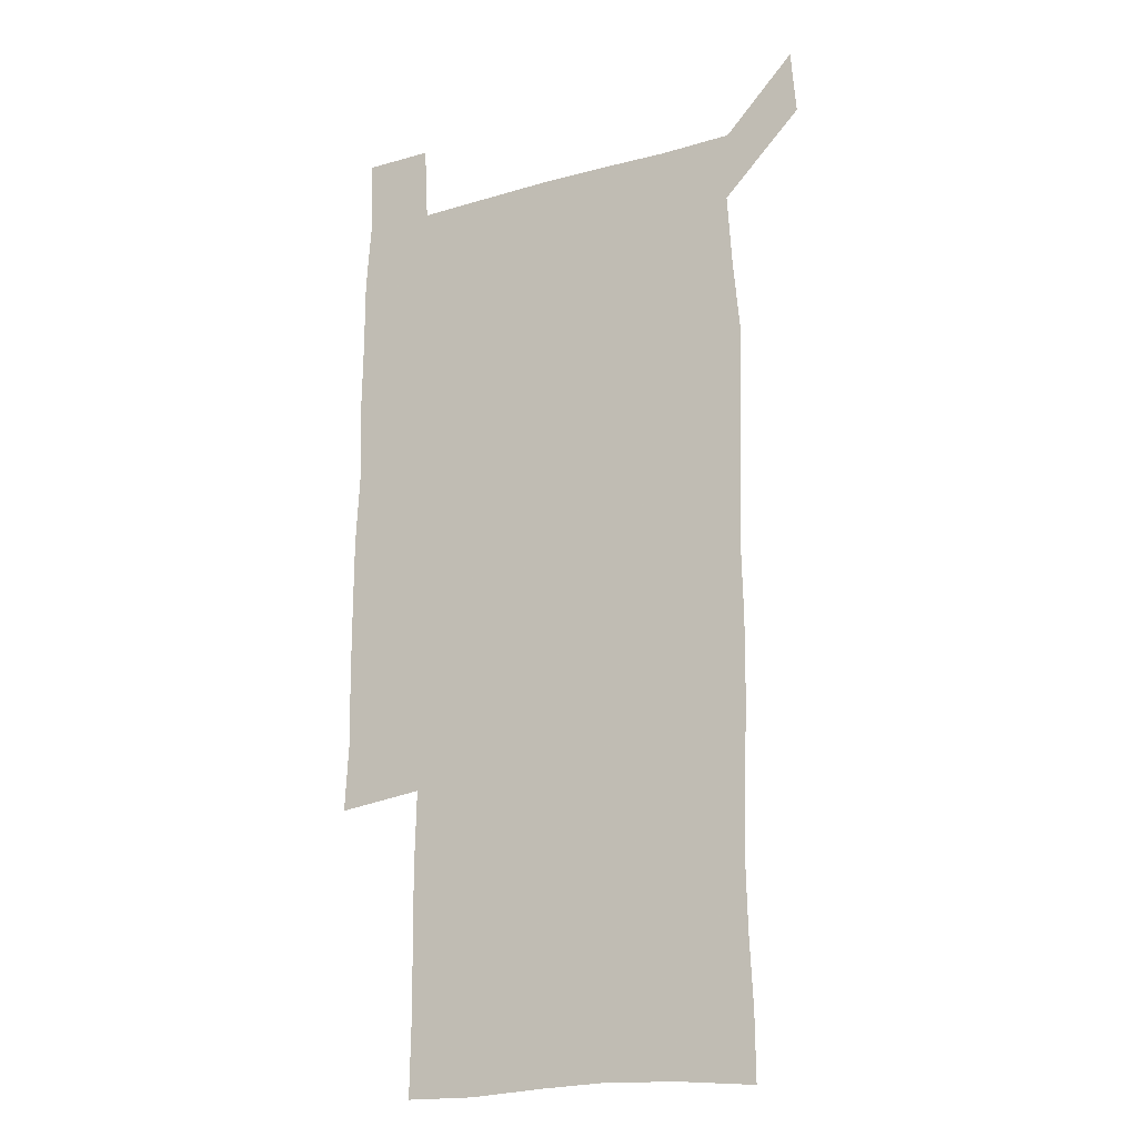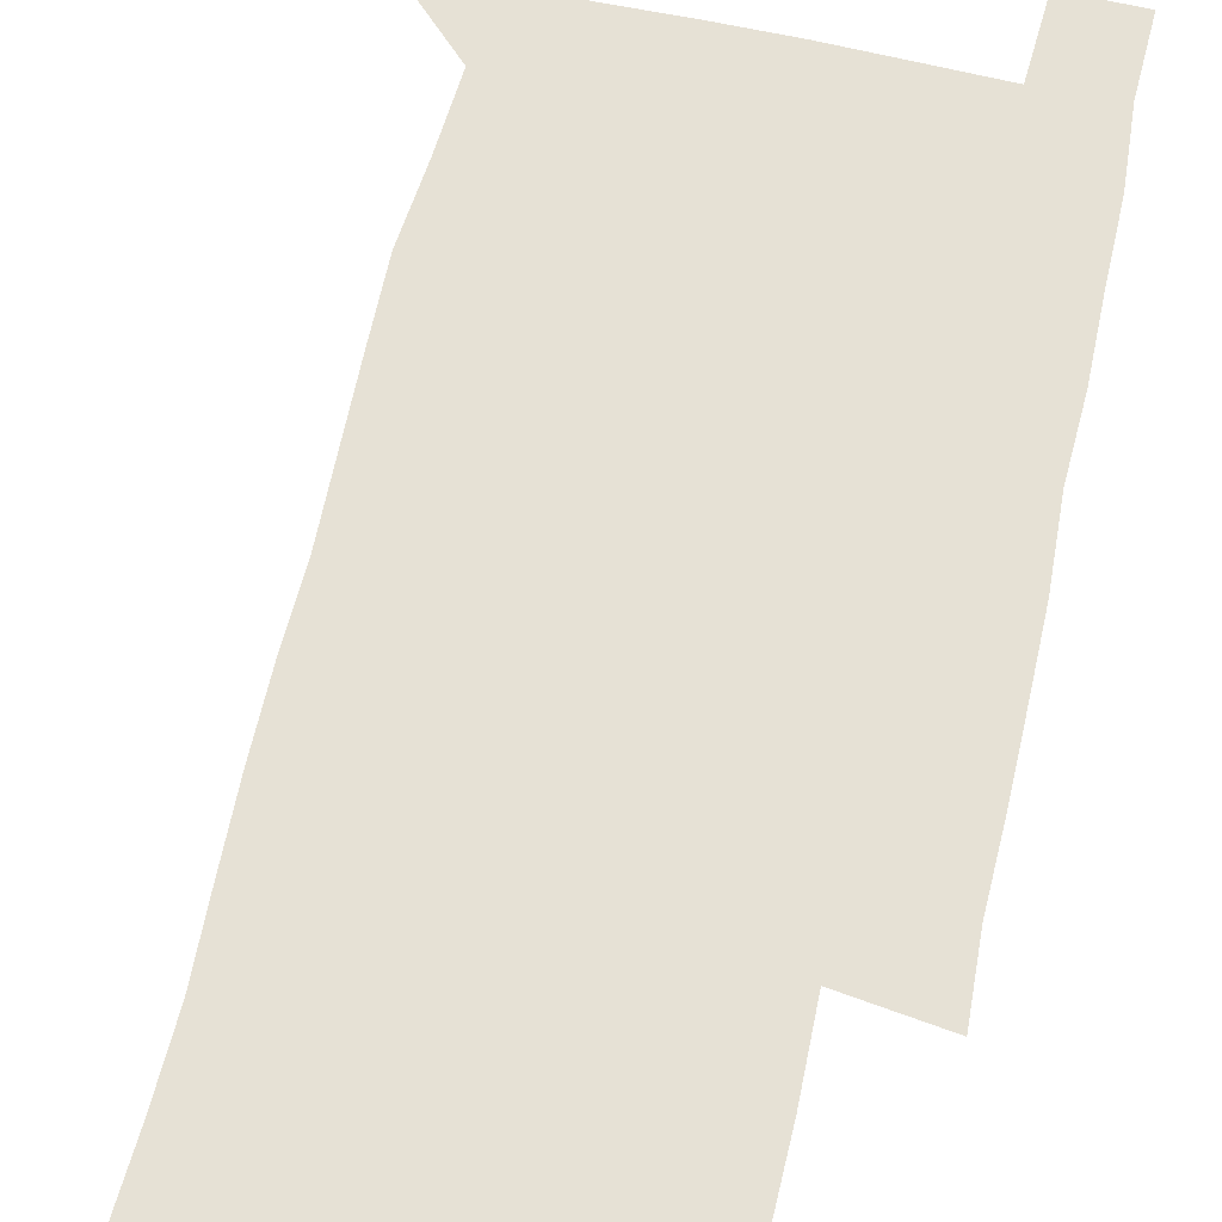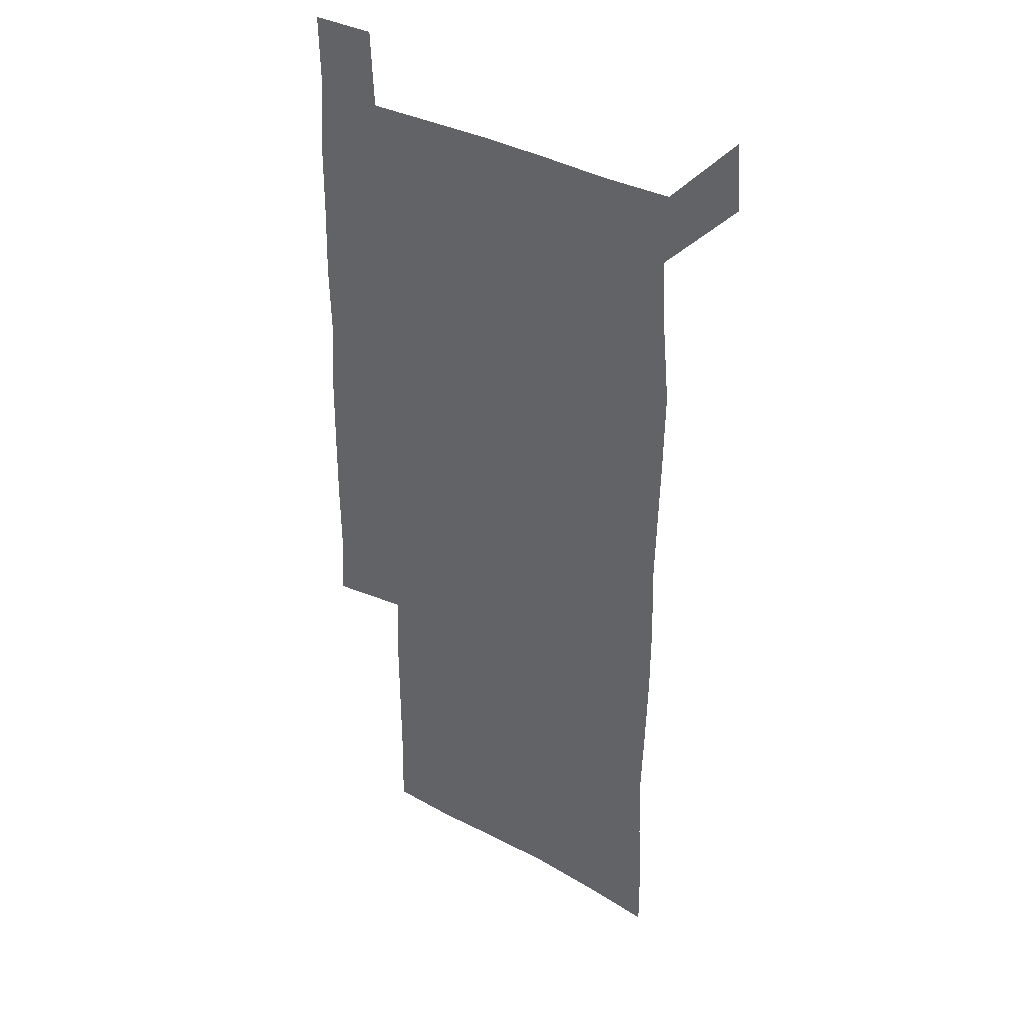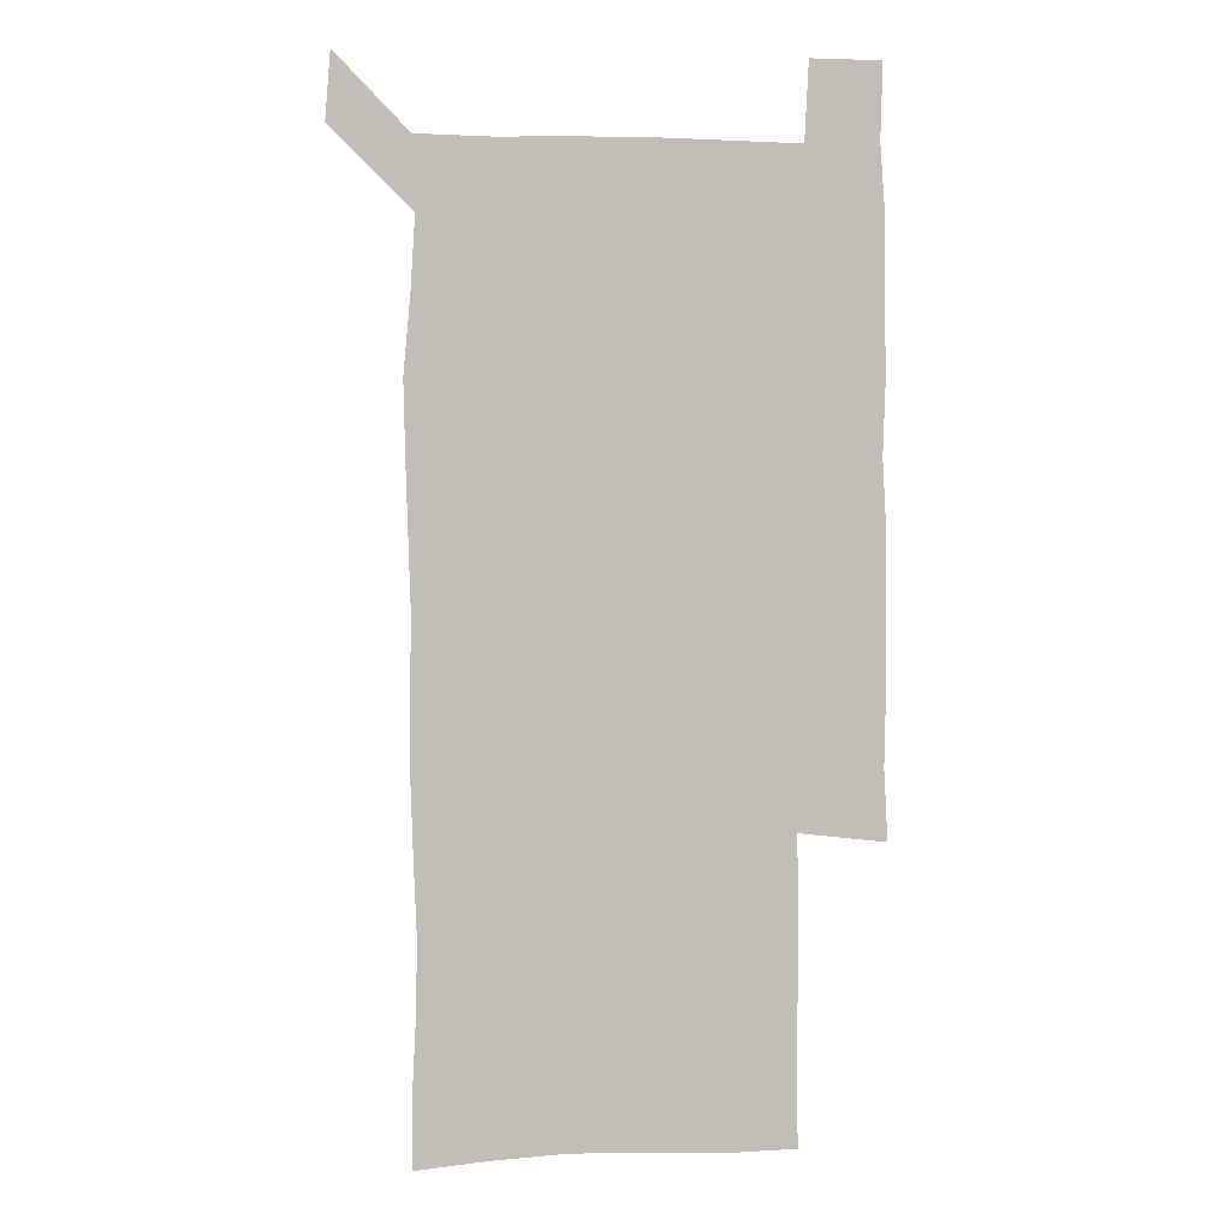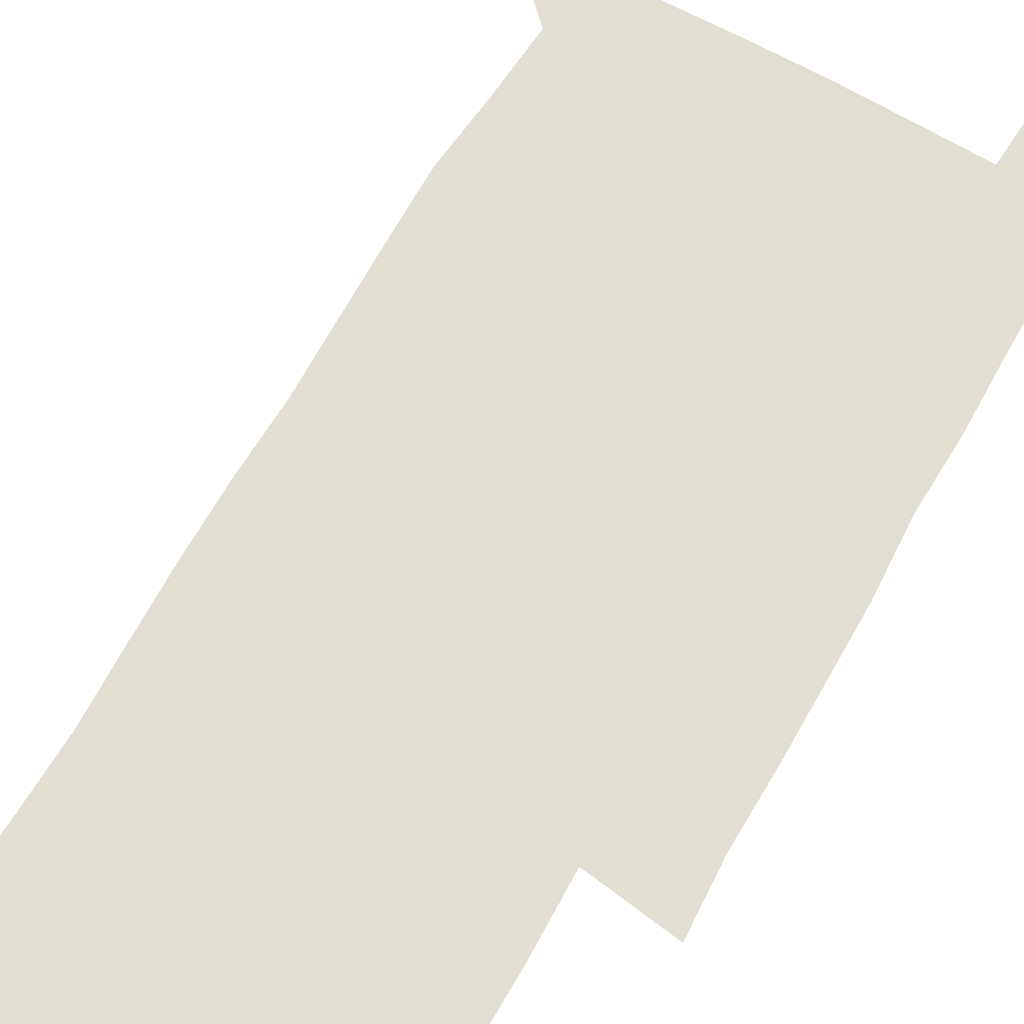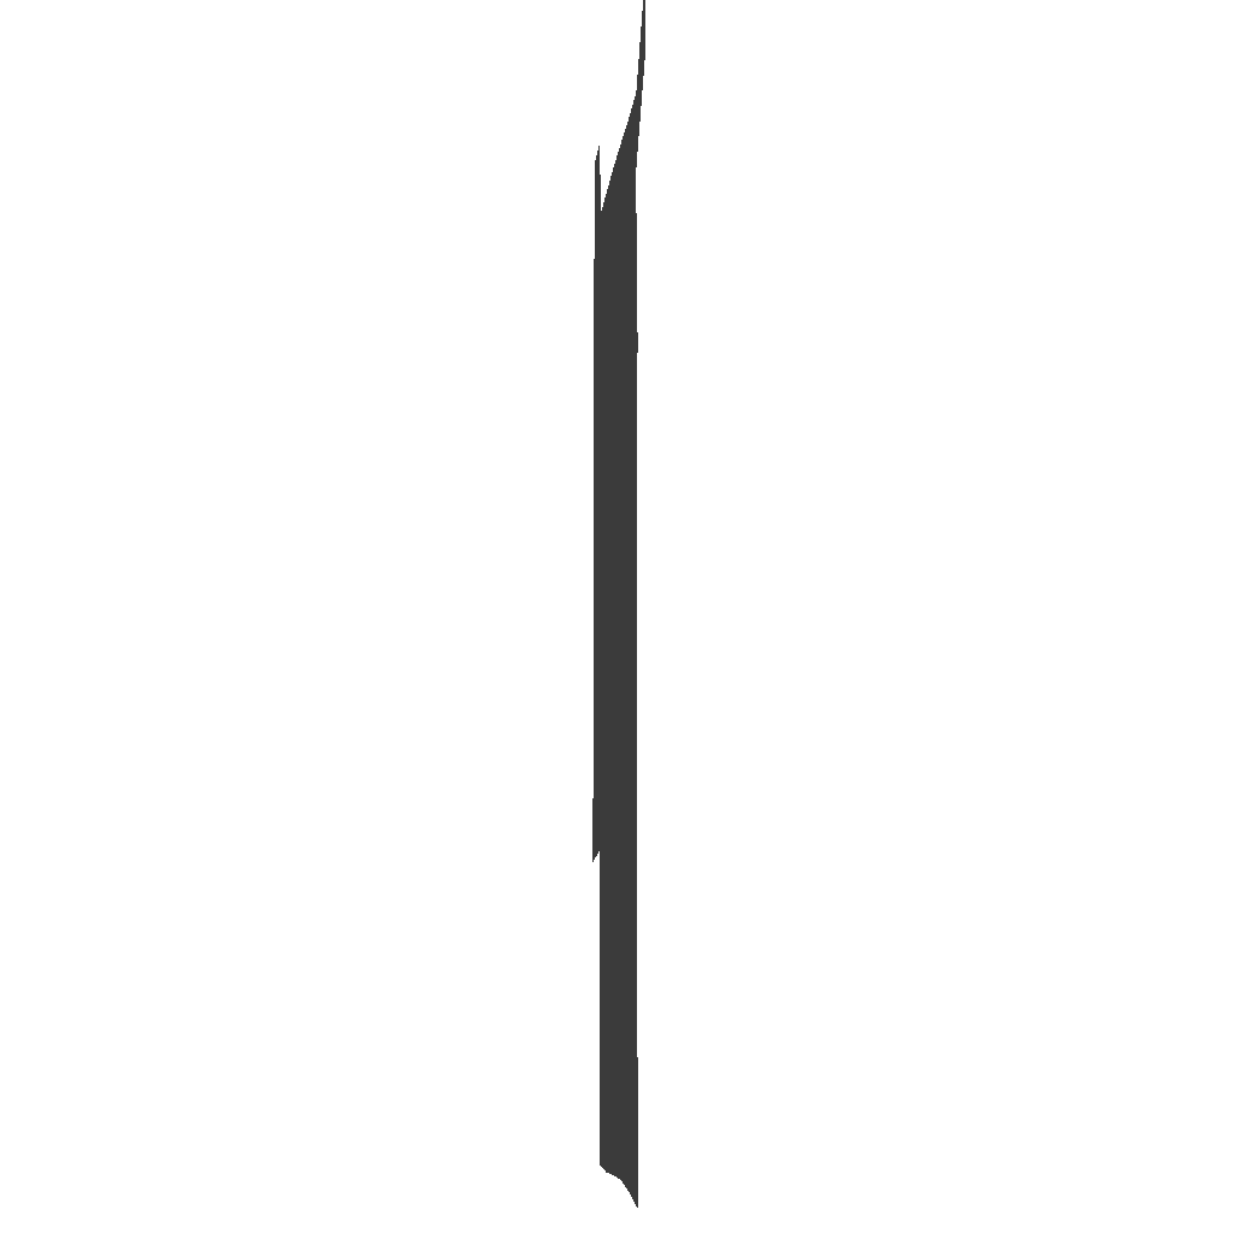
<metadata>
{"format":"obj","ext":"obj","renderer":"f3d","projection":"perspective","resolution":1024,"background":"white","views":[{"elev":-17.9,"azim":-150.9,"up":"+Y"},{"elev":64.6,"azim":13.1,"up":"+Z"},{"elev":34.3,"azim":-142.7,"up":"+Y"},{"elev":4.2,"azim":-10.6,"up":"+Y"},{"elev":67.7,"azim":30.0,"up":"+Z"},{"elev":-7.3,"azim":-95.3,"up":"+Y"}]}
</metadata>
<code>
v 448.6 573 0
v 450.8 599.9 0
v 478.1 178 0
v 478.4 205.2 0
v 479.9 235 0
v 480.7 266 0
v 479.5 296.4 0
v 478.5 326.8 0
v 478.3 357.2 0
v 479.2 388.5 0
v 478.3 419 0
v 477.4 449.5 0
v 476.7 479.7 0
v 479.6 510.2 0
v 481.5 540.6 0
v 480.4 569.7 0
v 506.9 180.3 0
v 513.7 213.9 0
v 513.9 242.6 0
v 513.6 271.9 0
v 512.9 301.5 0
v 512.8 331.6 0
v 512 361.2 0
v 513.3 391.8 0
v 511.9 421.1 0
v 512.7 451.2 0
v 512.9 480.8 0
v 512.2 510.4 0
v 512.3 539.8 0
v 511.1 569.1 0
v 538.5 181.5 0
v 541.7 213.5 0
v 543.4 245 0
v 542.9 273.5 0
v 542.8 303.4 0
v 542.5 333.1 0
v 542.5 363.1 0
v 542.1 392.4 0
v 542.7 422.4 0
v 542.4 451.6 0
v 541.5 481.1 0
v 542.5 510.5 0
v 542 539.9 0
v 540.8 570 0
v 569.5 180.2 0
v 571 215.3 0
v 571.2 245.3 0
v 571.2 272.6 0
v 571.6 304.4 0
v 571.4 333.9 0
v 571.2 363.5 0
v 571.2 393.1 0
v 571.2 422.3 0
v 571.1 451.9 0
v 571.6 481.5 0
v 571.6 510.5 0
v 571.6 539.4 0
v 570.9 570.3 0
v 600.5 178.2 0
v 599.5 213.8 0
v 600 243.2 0
v 599.9 274.7 0
v 600.1 304 0
v 600.2 333.1 0
v 599.4 364.2 0
v 599.6 393 0
v 599.7 422.4 0
v 600.1 451.7 0
v 600 481.4 0
v 600.2 510.4 0
v 600.6 539.8 0
v 601 569.8 0
v 630.2 178.4 0
v 629.6 209.4 0
v 629.8 239.6 0
v 630 271 0
v 629.2 303.8 0
v 629 332.7 0
v 628.5 362.6 0
v 628.4 392.1 0
v 629.7 421.4 0
v 629.4 451.4 0
v 629.9 481 0
v 630.9 510.8 0
v 630 540.2 0
v 630.5 569.2 0
v 632.1 601.4 0
v 665.8 299.1 0
v 664.1 328.3 0
v 664.6 357.9 0
v 664.6 388.2 0
v 664.4 418.6 0
v 662.6 449.9 0
v 663.5 480.4 0
v 662.9 510.9 0
v 662.8 541.1 0
v 660.6 570.8 0
v 661.4 601.4 0
f 15 16 1
f 1 16 2
f 3 17 4
f 17 18 4
f 4 18 5
f 18 19 5
f 5 19 6
f 19 20 6
f 6 20 7
f 20 21 7
f 7 21 8
f 21 22 8
f 8 22 9
f 22 23 9
f 9 23 10
f 23 24 10
f 10 24 11
f 24 25 11
f 11 25 12
f 25 26 12
f 12 26 13
f 26 27 13
f 13 27 14
f 27 28 14
f 14 28 15
f 28 29 15
f 15 29 16
f 29 30 16
f 17 31 18
f 31 32 18
f 18 32 19
f 32 33 19
f 19 33 20
f 33 34 20
f 20 34 21
f 34 35 21
f 21 35 22
f 35 36 22
f 22 36 23
f 36 37 23
f 23 37 24
f 37 38 24
f 24 38 25
f 38 39 25
f 25 39 26
f 39 40 26
f 26 40 27
f 40 41 27
f 27 41 28
f 41 42 28
f 28 42 29
f 42 43 29
f 29 43 30
f 43 44 30
f 31 45 32
f 45 46 32
f 32 46 33
f 46 47 33
f 33 47 34
f 47 48 34
f 34 48 35
f 48 49 35
f 35 49 36
f 49 50 36
f 36 50 37
f 50 51 37
f 37 51 38
f 51 52 38
f 38 52 39
f 52 53 39
f 39 53 40
f 53 54 40
f 40 54 41
f 54 55 41
f 41 55 42
f 55 56 42
f 42 56 43
f 56 57 43
f 43 57 44
f 57 58 44
f 45 59 46
f 59 60 46
f 46 60 47
f 60 61 47
f 47 61 48
f 61 62 48
f 48 62 49
f 62 63 49
f 49 63 50
f 63 64 50
f 50 64 51
f 64 65 51
f 51 65 52
f 65 66 52
f 52 66 53
f 66 67 53
f 53 67 54
f 67 68 54
f 54 68 55
f 68 69 55
f 55 69 56
f 69 70 56
f 56 70 57
f 70 71 57
f 57 71 58
f 71 72 58
f 59 73 60
f 73 74 60
f 60 74 61
f 74 75 61
f 61 75 62
f 75 76 62
f 62 76 63
f 76 77 63
f 63 77 64
f 77 78 64
f 64 78 65
f 78 79 65
f 65 79 66
f 79 80 66
f 66 80 67
f 80 81 67
f 67 81 68
f 81 82 68
f 68 82 69
f 82 83 69
f 69 83 70
f 83 84 70
f 70 84 71
f 84 85 71
f 71 85 72
f 85 86 72
f 77 88 78
f 88 89 78
f 78 89 79
f 89 90 79
f 79 90 80
f 90 91 80
f 80 91 81
f 91 92 81
f 81 92 82
f 92 93 82
f 82 93 83
f 93 94 83
f 83 94 84
f 94 95 84
f 84 95 85
f 95 96 85
f 85 96 86
f 96 97 86
f 86 97 87
f 97 98 87

</code>
